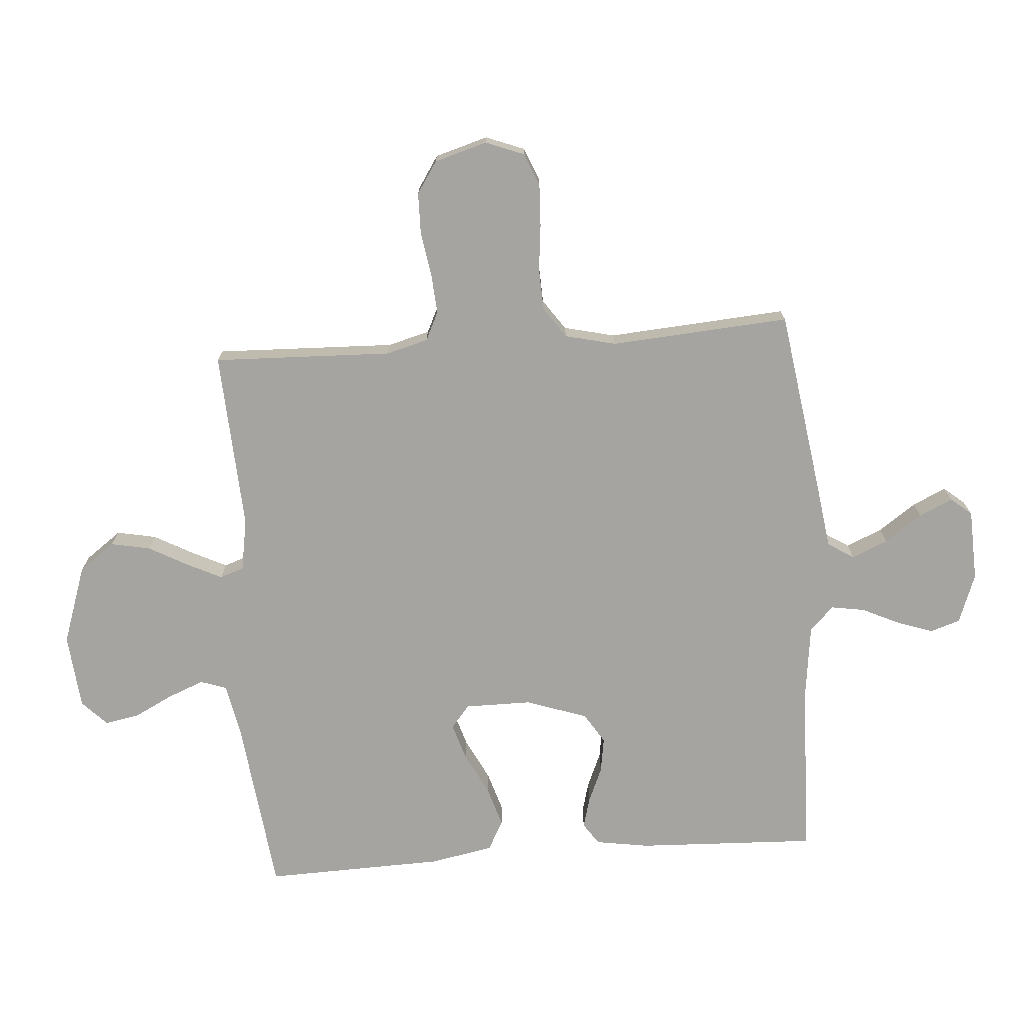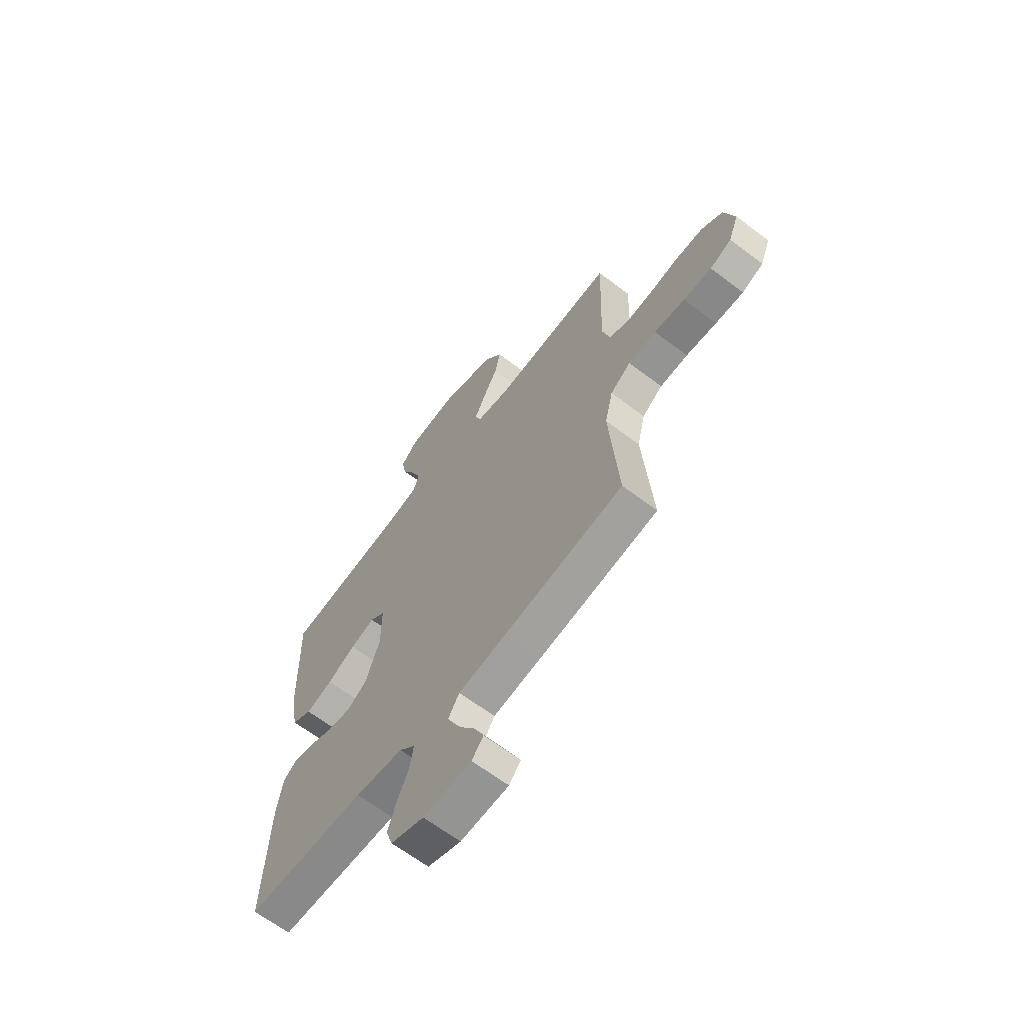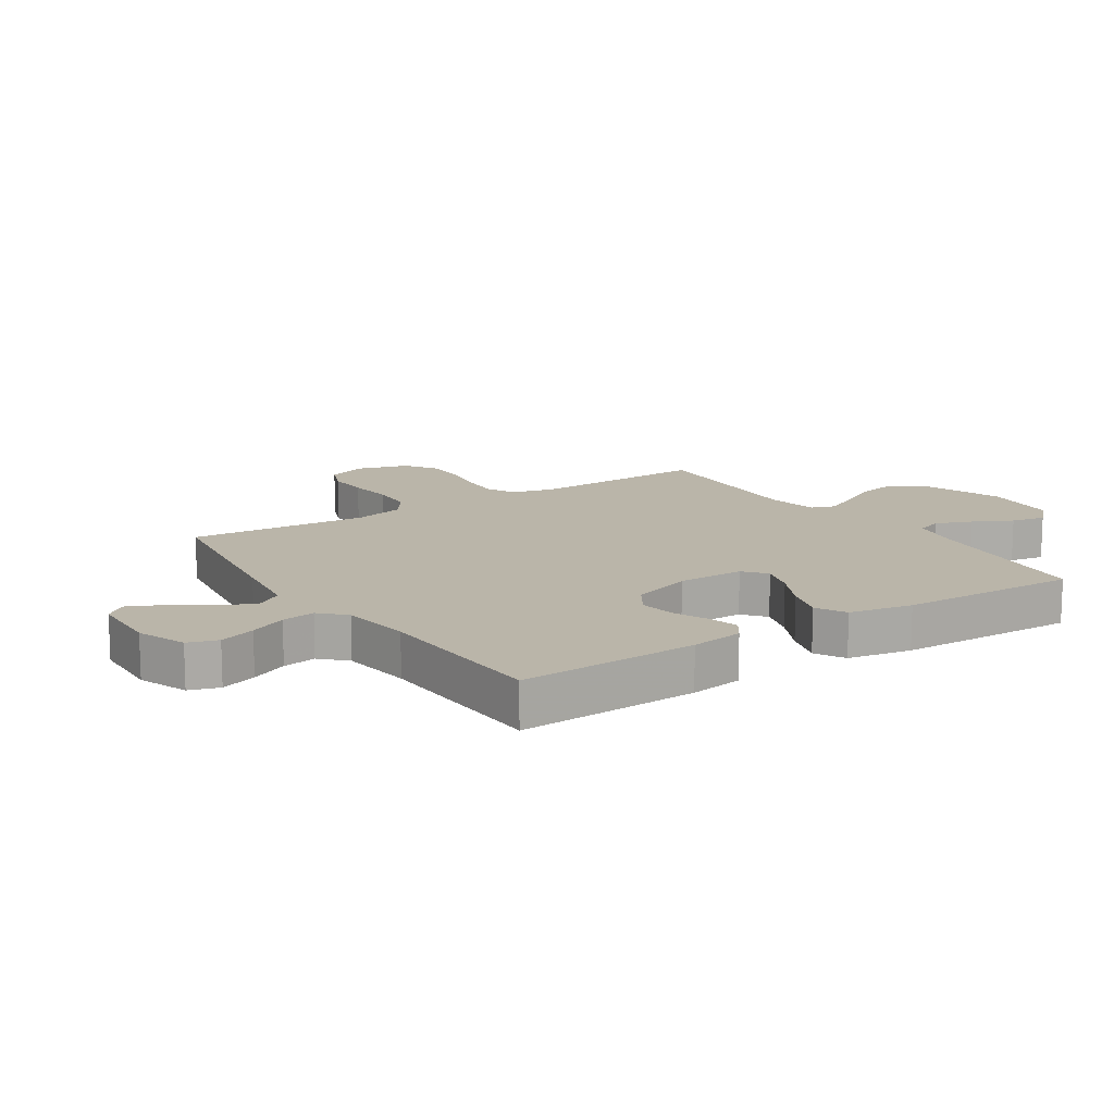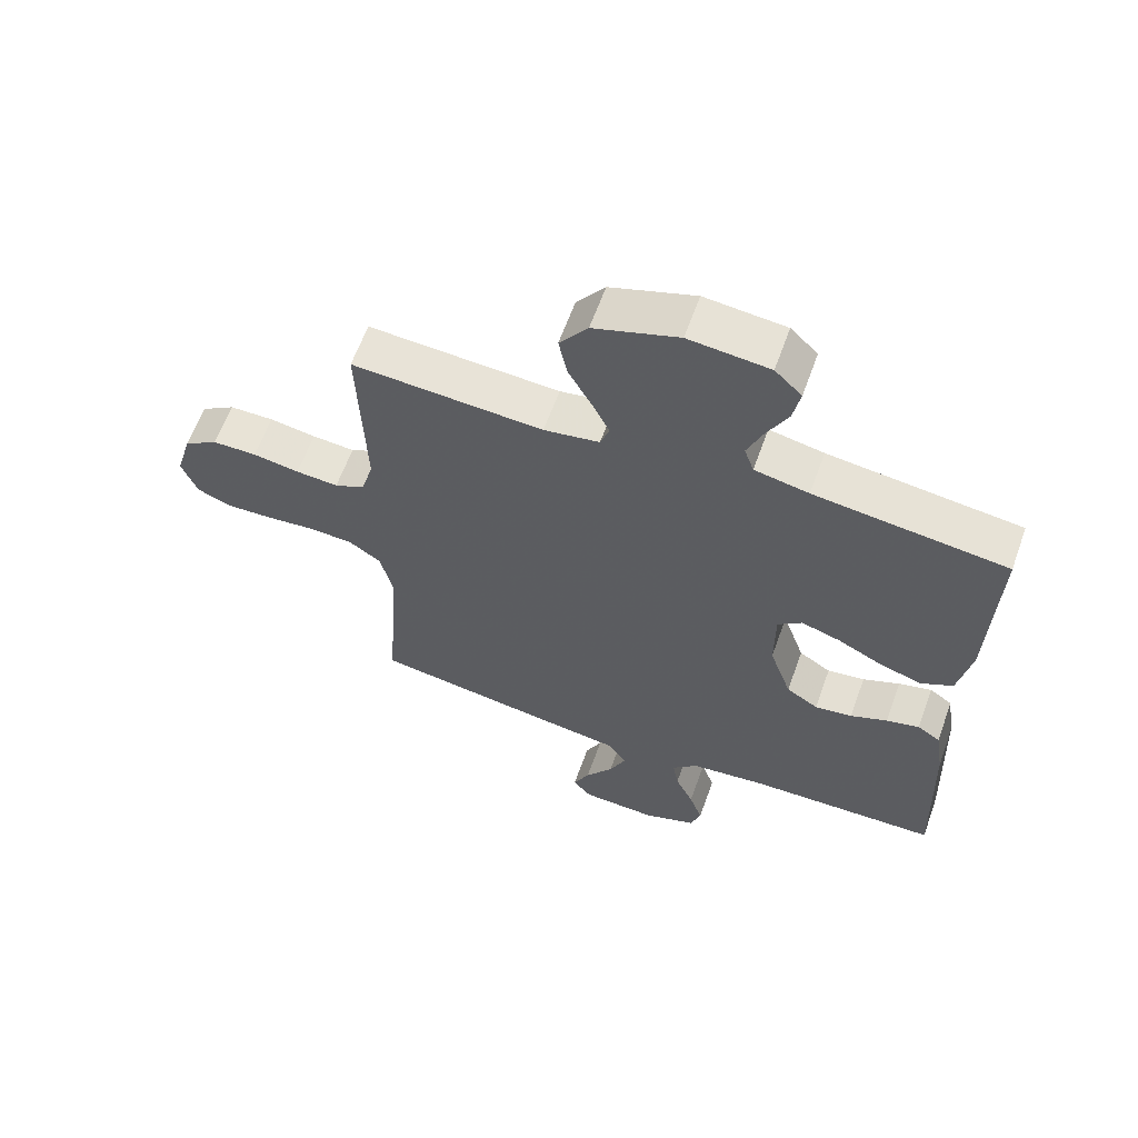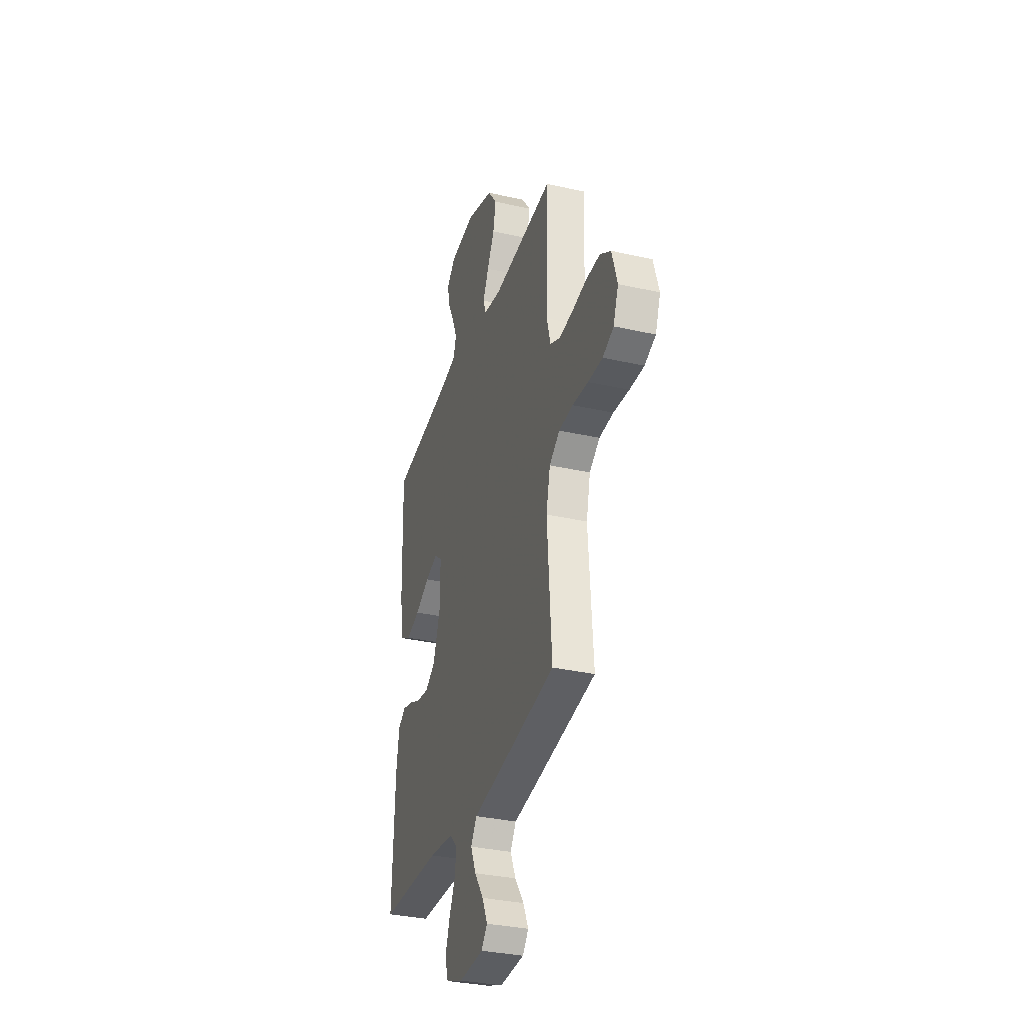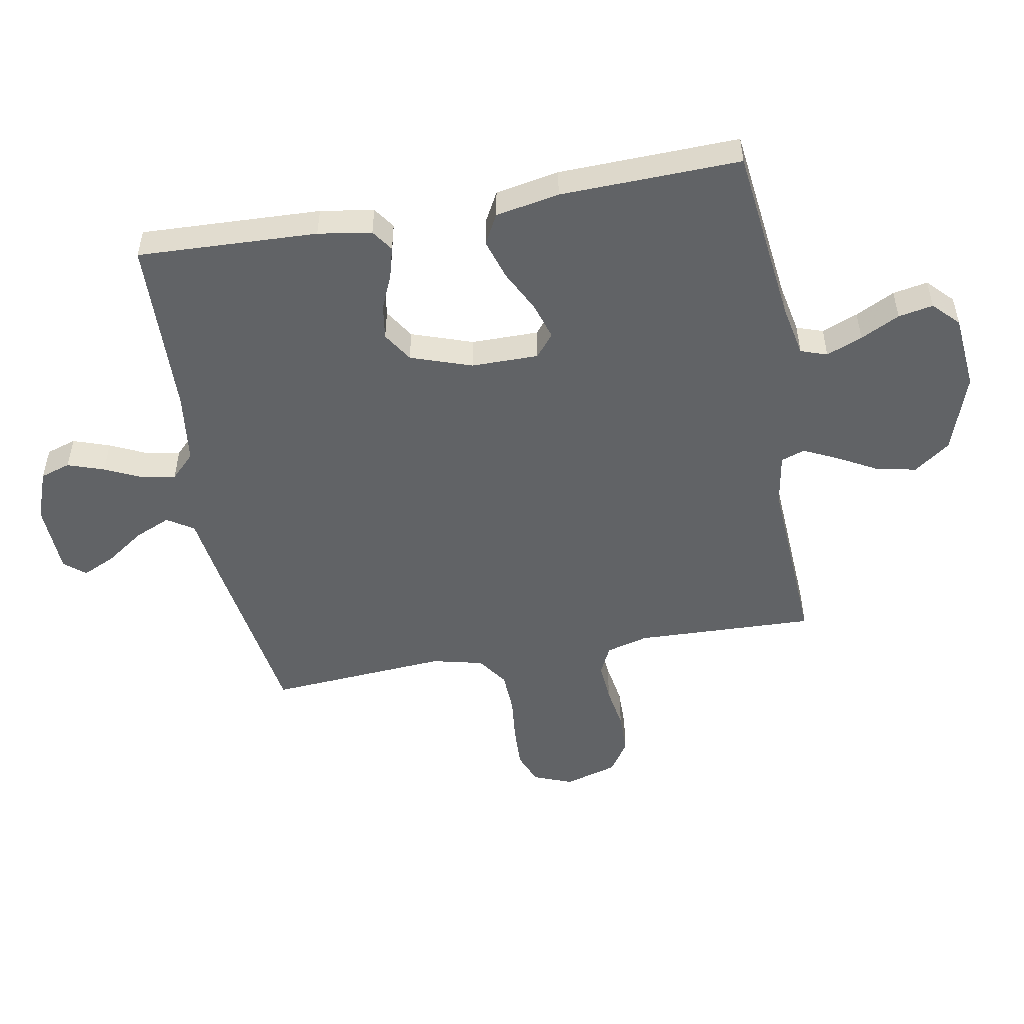
<metadata>
{"format":"obj","ext":"obj","renderer":"f3d","projection":"perspective","resolution":1024,"background":"white","views":[{"elev":-73.4,"azim":94.2,"up":"+Y"},{"elev":-64.9,"azim":52.6,"up":"+Z"},{"elev":13.7,"azim":-123.4,"up":"+Y"},{"elev":62.3,"azim":-160.2,"up":"+Z"},{"elev":-33.4,"azim":72.8,"up":"+Z"},{"elev":-50.8,"azim":-79.8,"up":"+Y"}]}
</metadata>
<code>
v -0.5 0.07 0.5
v -0.2 0.07 0.536
v -0.115 0.07 0.553
v -0.1 0.07 0.597
v -0.124 0.07 0.657
v -0.157 0.07 0.722
v -0.168 0.07 0.78
v -0.126 0.07 0.821
v 0 0.07 0.833
v 0.132 0.07 0.788
v 0.176 0.07 0.728
v 0.163 0.07 0.662
v 0.127 0.07 0.596
v 0.099 0.07 0.538
v 0.113 0.07 0.498
v 0.2 0.07 0.483
v 0.5 0.07 0.5
v 0.49 0.07 0.2
v 0.509 0.07 0.13
v 0.557 0.07 0.107
v 0.624 0.07 0.112
v 0.697 0.07 0.124
v 0.767 0.07 0.123
v 0.82 0.07 0.088
v 0.846 0.07 0
v 0.821 0.07 -0.065
v 0.767 0.07 -0.087
v 0.696 0.07 -0.084
v 0.619 0.07 -0.076
v 0.549 0.07 -0.079
v 0.498 0.07 -0.115
v 0.478 0.07 -0.2
v 0.5 0.07 -0.5
v 0.2 0.07 -0.545
v 0.081 0.07 -0.562
v 0.053 0.07 -0.606
v 0.079 0.07 -0.666
v 0.123 0.07 -0.729
v 0.149 0.07 -0.785
v 0.12 0.07 -0.82
v 0 0.07 -0.825
v -0.083 0.07 -0.794
v -0.099 0.07 -0.744
v -0.078 0.07 -0.683
v -0.049 0.07 -0.621
v -0.04 0.07 -0.565
v -0.08 0.07 -0.525
v -0.2 0.07 -0.51
v -0.5 0.07 -0.5
v -0.488 0.07 -0.2
v -0.474 0.07 -0.111
v -0.438 0.07 -0.086
v -0.386 0.07 -0.1
v -0.328 0.07 -0.125
v -0.269 0.07 -0.134
v -0.219 0.07 -0.102
v -0.184 0.07 0
v -0.184 0.07 0.112
v -0.222 0.07 0.143
v -0.283 0.07 0.124
v -0.354 0.07 0.088
v -0.421 0.07 0.067
v -0.471 0.07 0.094
v -0.491 0.07 0.2
v -0.5 0 0.5
v -0.2 0 0.536
v -0.115 0 0.553
v -0.1 0 0.597
v -0.124 0 0.657
v -0.157 0 0.722
v -0.168 0 0.78
v -0.126 0 0.821
v 0 0 0.833
v 0.132 0 0.788
v 0.176 0 0.728
v 0.163 0 0.662
v 0.127 0 0.596
v 0.099 0 0.538
v 0.113 0 0.498
v 0.2 0 0.483
v 0.5 0 0.5
v 0.49 0 0.2
v 0.509 0 0.13
v 0.557 0 0.107
v 0.624 0 0.112
v 0.697 0 0.124
v 0.767 0 0.123
v 0.82 0 0.088
v 0.846 0 0
v 0.821 0 -0.065
v 0.767 0 -0.087
v 0.696 0 -0.084
v 0.619 0 -0.076
v 0.549 0 -0.079
v 0.498 0 -0.115
v 0.478 0 -0.2
v 0.5 0 -0.5
v 0.2 0 -0.545
v 0.081 0 -0.562
v 0.053 0 -0.606
v 0.079 0 -0.666
v 0.123 0 -0.729
v 0.149 0 -0.785
v 0.12 0 -0.82
v 0 0 -0.825
v -0.083 0 -0.794
v -0.099 0 -0.744
v -0.078 0 -0.683
v -0.049 0 -0.621
v -0.04 0 -0.565
v -0.08 0 -0.525
v -0.2 0 -0.51
v -0.5 0 -0.5
v -0.488 0 -0.2
v -0.474 0 -0.111
v -0.438 0 -0.086
v -0.386 0 -0.1
v -0.328 0 -0.125
v -0.269 0 -0.134
v -0.219 0 -0.102
v -0.184 0 0
v -0.184 0 0.112
v -0.222 0 0.143
v -0.283 0 0.124
v -0.354 0 0.088
v -0.421 0 0.067
v -0.471 0 0.094
v -0.491 0 0.2
f 63 64 1 2
f 60 61 62 63
f 59 60 63 2
f 58 59 2 3
f 57 58 3 4
f 51 52 53 54
f 51 54 55
f 48 49 50 51
f 47 48 51 55
f 46 47 55 56
f 42 43 44 45
f 40 41 42 45
f 40 45 46
f 37 38 39 40
f 36 37 40 46
f 35 36 46 56
f 32 33 34 35
f 31 32 35 56
f 26 27 28 29
f 26 29 30
f 25 26 30
f 24 25 30
f 21 22 23 24
f 20 21 24 30
f 19 20 30 31
f 16 17 18
f 15 16 18 19
f 10 11 12 13
f 10 13 14
f 9 10 14
f 8 9 14
f 5 6 7 8
f 4 5 8 14
f 57 4 14 15
f 31 56 57
f 15 19 31 57
f 66 65 128 127
f 127 126 125 124
f 66 127 124 123
f 67 66 123 122
f 68 67 122 121
f 118 117 116 115
f 119 118 115
f 115 114 113 112
f 119 115 112 111
f 120 119 111 110
f 109 108 107 106
f 109 106 105 104
f 110 109 104
f 104 103 102 101
f 110 104 101 100
f 120 110 100 99
f 99 98 97 96
f 120 99 96 95
f 93 92 91 90
f 94 93 90
f 94 90 89
f 94 89 88
f 88 87 86 85
f 94 88 85 84
f 95 94 84 83
f 82 81 80
f 83 82 80 79
f 77 76 75 74
f 78 77 74
f 78 74 73
f 78 73 72
f 72 71 70 69
f 78 72 69 68
f 79 78 68 121
f 121 120 95
f 121 95 83 79
f 1 65 66 2
f 2 66 67 3
f 3 67 68 4
f 4 68 69 5
f 5 69 70 6
f 6 70 71 7
f 7 71 72 8
f 8 72 73 9
f 9 73 74 10
f 10 74 75 11
f 11 75 76 12
f 12 76 77 13
f 13 77 78 14
f 14 78 79 15
f 15 79 80 16
f 16 80 81 17
f 17 81 82 18
f 18 82 83 19
f 19 83 84 20
f 20 84 85 21
f 21 85 86 22
f 22 86 87 23
f 23 87 88 24
f 24 88 89 25
f 25 89 90 26
f 26 90 91 27
f 27 91 92 28
f 28 92 93 29
f 29 93 94 30
f 30 94 95 31
f 31 95 96 32
f 32 96 97 33
f 33 97 98 34
f 34 98 99 35
f 35 99 100 36
f 36 100 101 37
f 37 101 102 38
f 38 102 103 39
f 39 103 104 40
f 40 104 105 41
f 41 105 106 42
f 42 106 107 43
f 43 107 108 44
f 44 108 109 45
f 45 109 110 46
f 46 110 111 47
f 47 111 112 48
f 48 112 113 49
f 49 113 114 50
f 50 114 115 51
f 51 115 116 52
f 52 116 117 53
f 53 117 118 54
f 54 118 119 55
f 55 119 120 56
f 56 120 121 57
f 57 121 122 58
f 58 122 123 59
f 59 123 124 60
f 60 124 125 61
f 61 125 126 62
f 62 126 127 63
f 63 127 128 64
f 64 128 65 1

</code>
